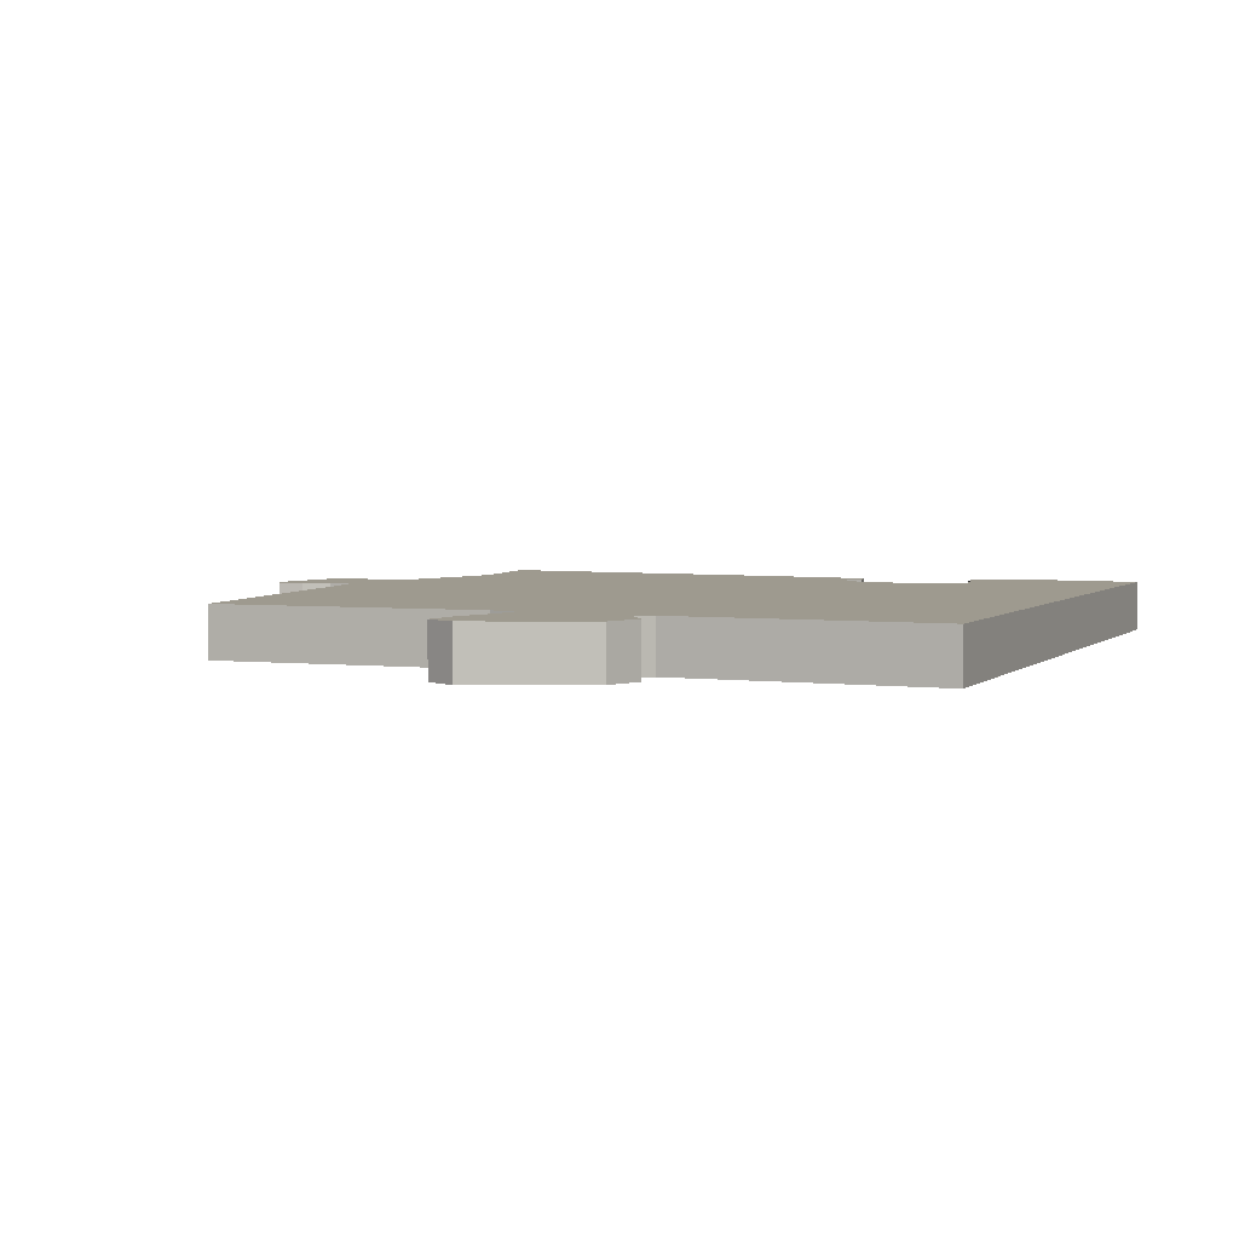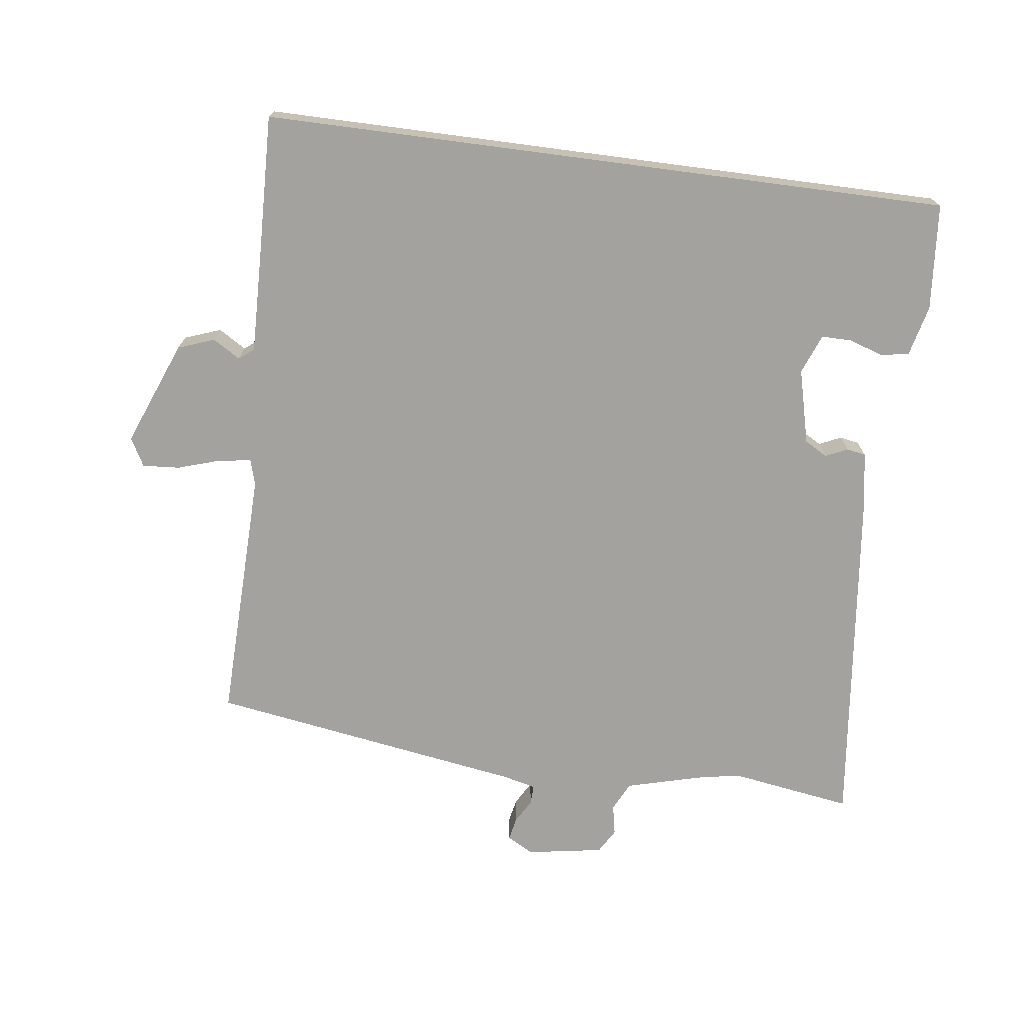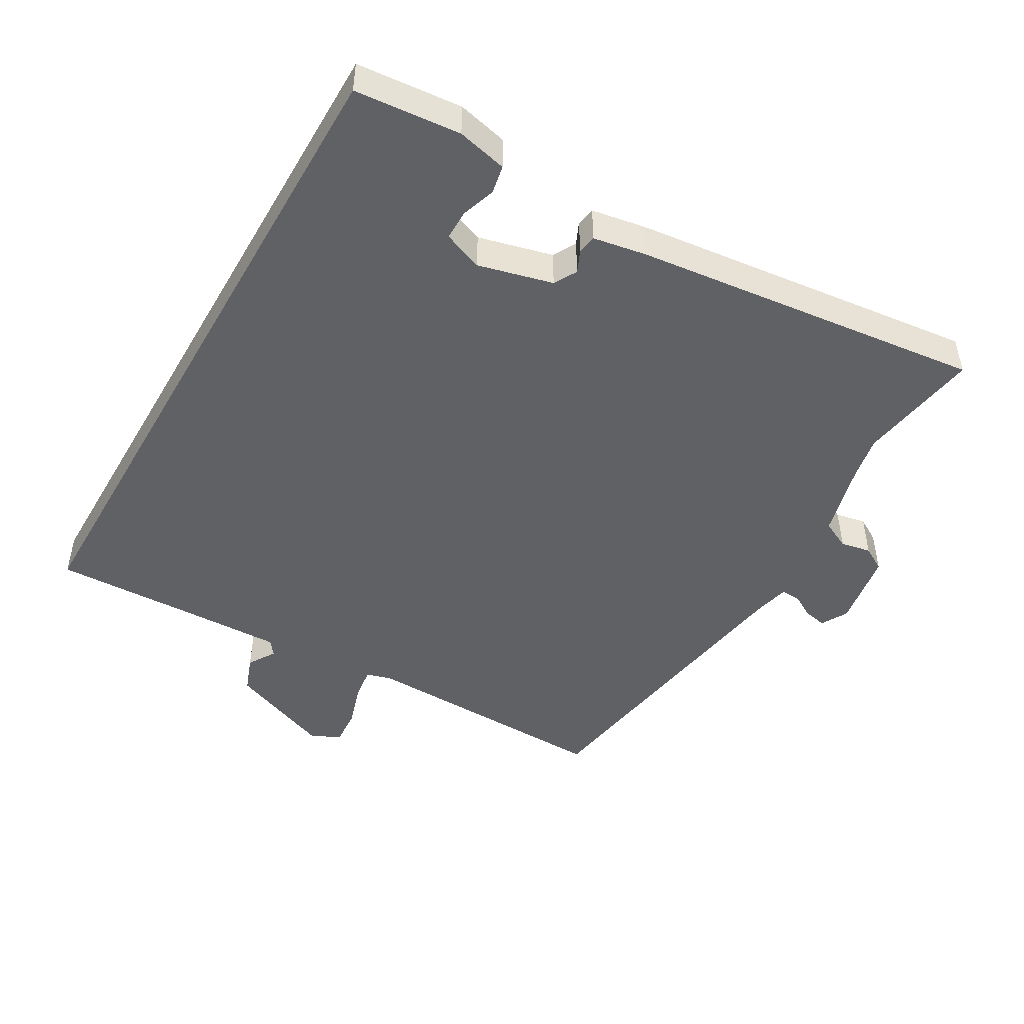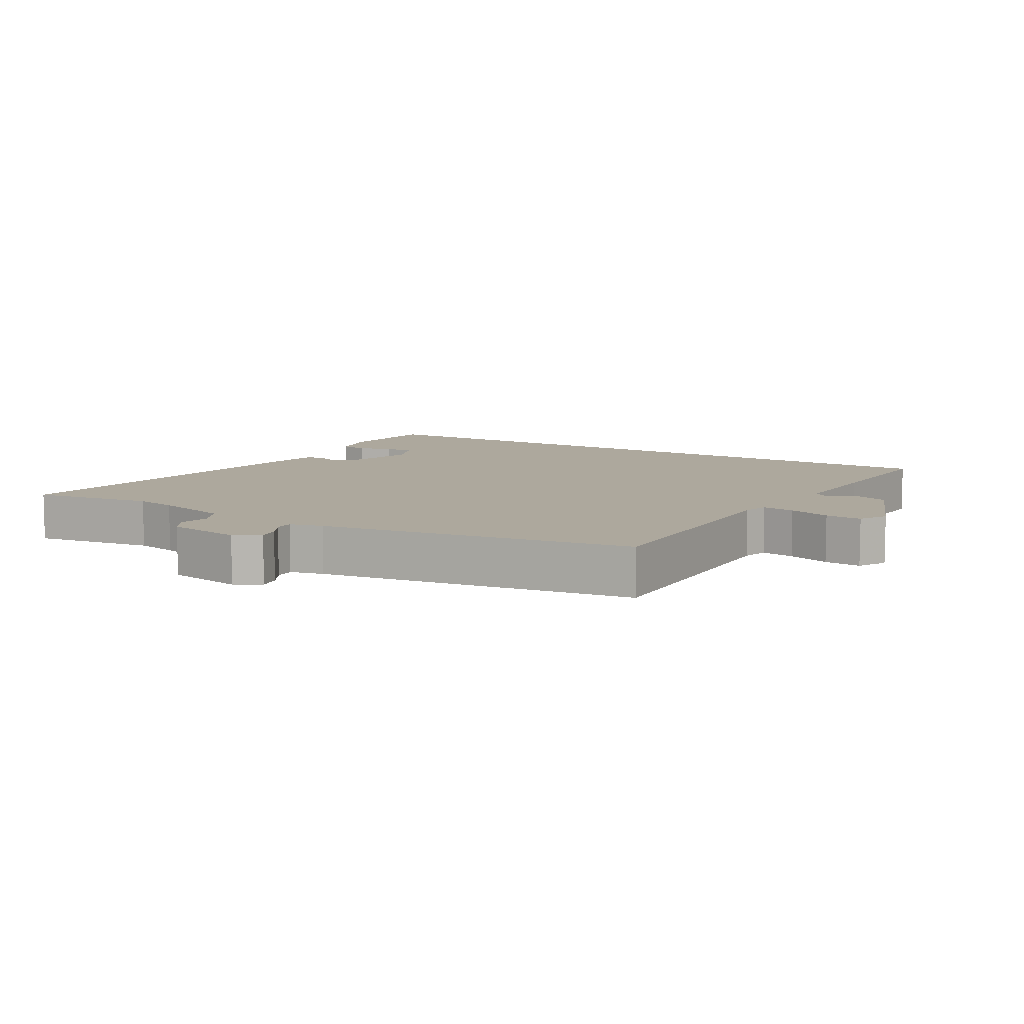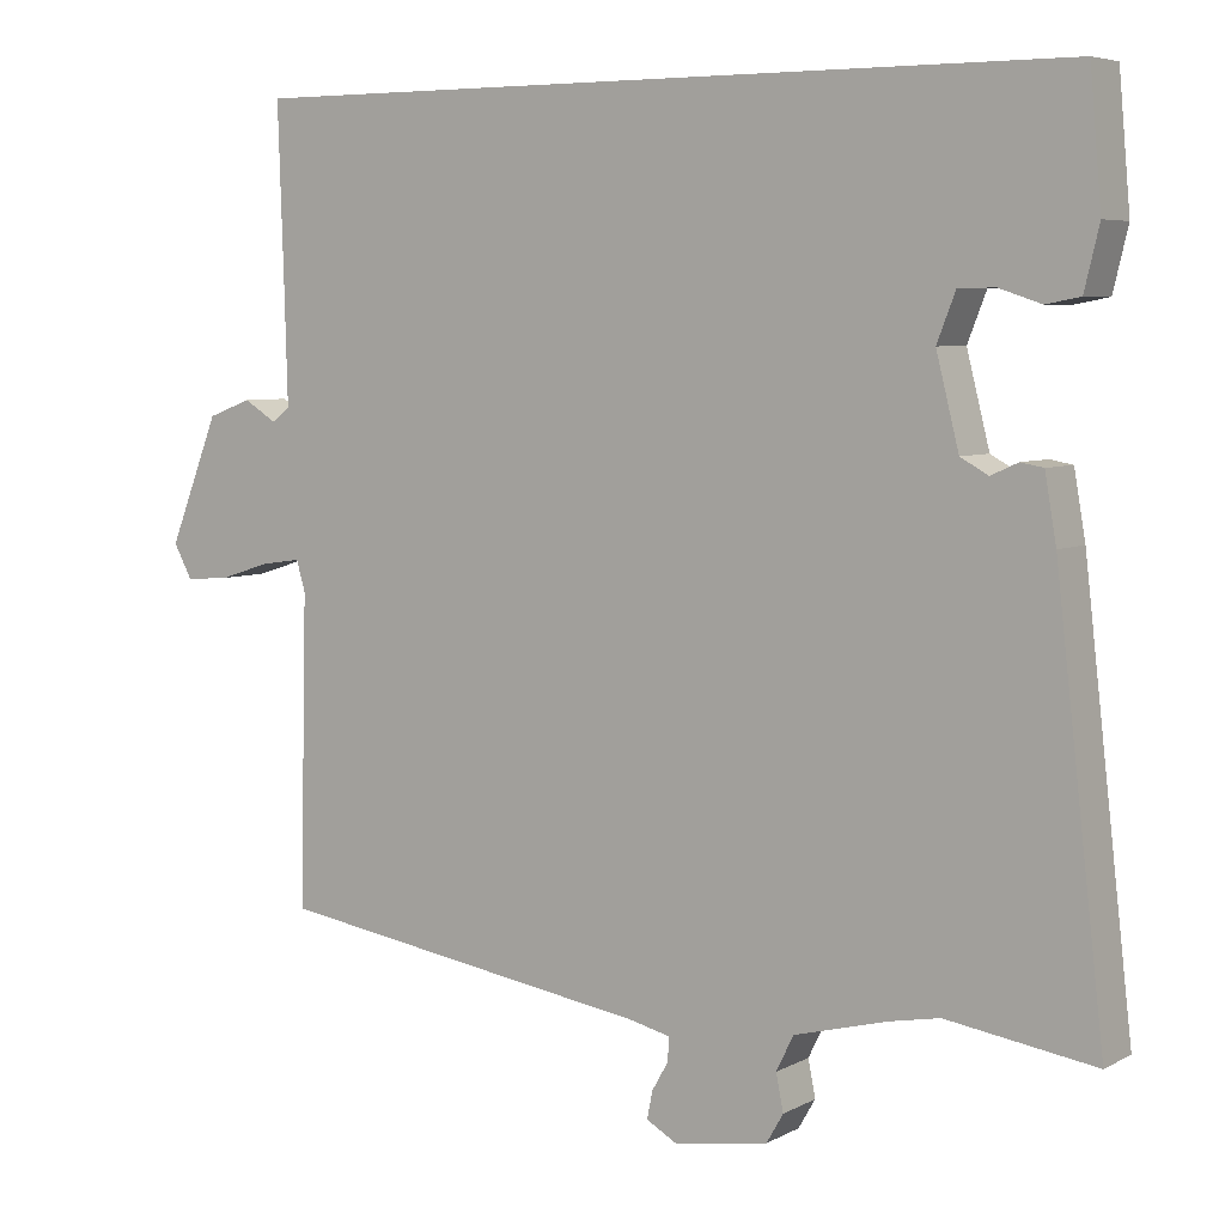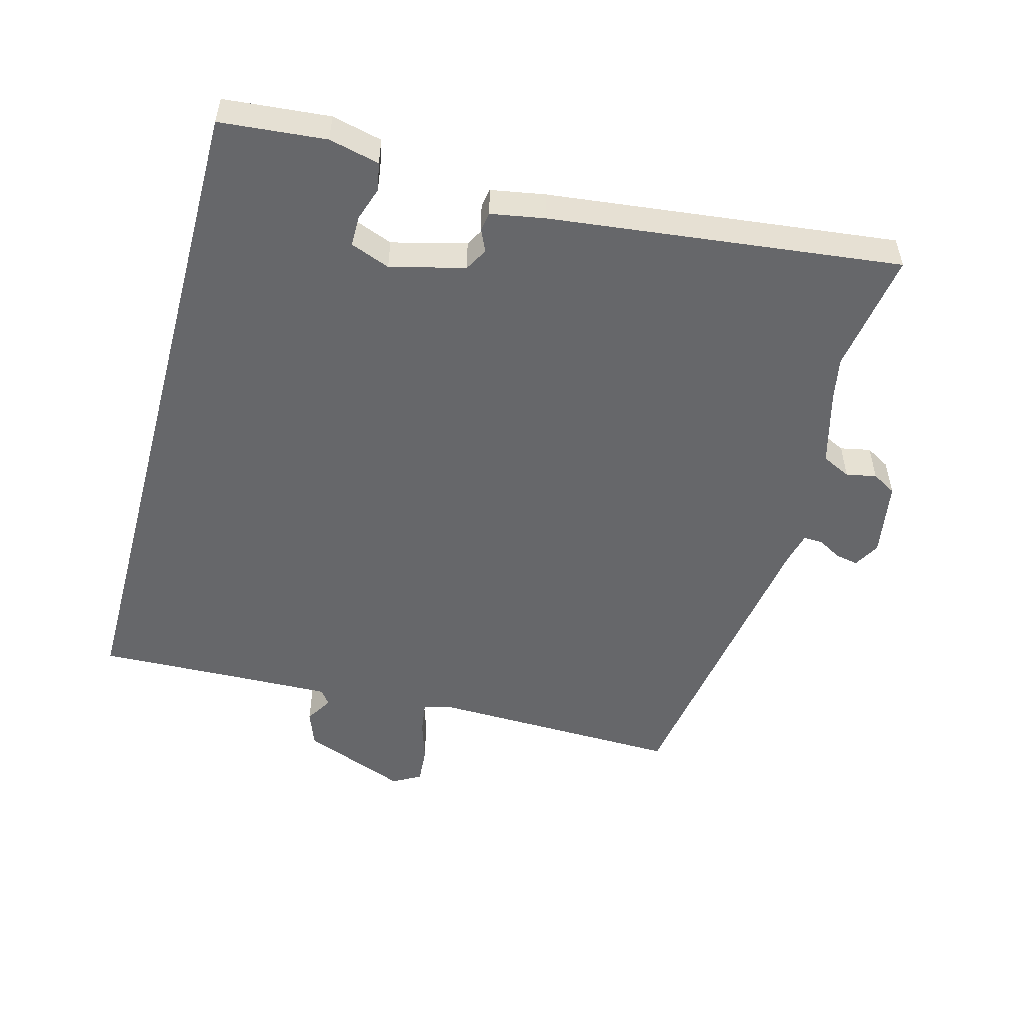
<metadata>
{"format":"obj","ext":"obj","renderer":"f3d","projection":"perspective","resolution":1024,"background":"white","views":[{"elev":3.6,"azim":-67.8,"up":"+Y"},{"elev":-72.4,"azim":-7.5,"up":"+Y"},{"elev":-47.7,"azim":60.0,"up":"+Y"},{"elev":8.7,"azim":-149.0,"up":"+Y"},{"elev":5.8,"azim":33.3,"up":"+Z"},{"elev":-52.1,"azim":75.0,"up":"+Y"}]}
</metadata>
<code>
v 0.499 0.07 0.5
v 0.513 0.07 0.342
v 0.495 0.07 0.267
v 0.453 0.07 0.259
v 0.402 0.07 0.276
v 0.357 0.07 0.276
v 0.334 0.07 0.217
v 0.362 0.07 0.106
v 0.396 0.07 0.087
v 0.429 0.07 0.102
v 0.457 0.07 0.097
v 0.471 0.07 0.016
v 0.531 0.07 -0.505
v 0.349 0.07 -0.477
v 0.286 0.07 -0.489
v 0.173 0.07 -0.519
v 0.152 0.07 -0.562
v 0.161 0.07 -0.607
v 0.14 0.07 -0.643
v 0.026 0.07 -0.662
v -0.013 0.07 -0.64
v -0.006 0.07 -0.606
v 0.014 0.07 -0.571
v 0.015 0.07 -0.542
v -0.035 0.07 -0.53
v -0.503 0.07 -0.457
v -0.494 0.07 -0.077
v -0.505 0.07 -0.039
v -0.554 0.07 -0.046
v -0.617 0.07 -0.066
v -0.672 0.07 -0.07
v -0.695 0.07 -0.028
v -0.633 0.07 0.128
v -0.579 0.07 0.148
v -0.538 0.07 0.123
v -0.516 0.07 0.14
v -0.52 0.07 0.289
v -0.527 0.07 0.5
v 0.499 0 0.5
v 0.513 0 0.342
v 0.495 0 0.267
v 0.453 0 0.259
v 0.402 0 0.276
v 0.357 0 0.276
v 0.334 0 0.217
v 0.362 0 0.106
v 0.396 0 0.087
v 0.429 0 0.102
v 0.457 0 0.097
v 0.471 0 0.016
v 0.531 0 -0.505
v 0.349 0 -0.477
v 0.286 0 -0.489
v 0.173 0 -0.519
v 0.152 0 -0.562
v 0.161 0 -0.607
v 0.14 0 -0.643
v 0.026 0 -0.662
v -0.013 0 -0.64
v -0.006 0 -0.606
v 0.014 0 -0.571
v 0.015 0 -0.542
v -0.035 0 -0.53
v -0.503 0 -0.457
v -0.494 0 -0.077
v -0.505 0 -0.039
v -0.554 0 -0.046
v -0.617 0 -0.066
v -0.672 0 -0.07
v -0.695 0 -0.028
v -0.633 0 0.128
v -0.579 0 0.148
v -0.538 0 0.123
v -0.516 0 0.14
v -0.52 0 0.289
v -0.527 0 0.5
f 37 38 1 2
f 36 37 2
f 35 36 2
f 32 33 34 35
f 29 30 31 32
f 28 29 32 35
f 27 28 35 2
f 25 26 27
f 24 25 27
f 20 21 22 23
f 20 23 24
f 17 18 19 20
f 16 17 20 24
f 15 16 24 27
f 11 12 13 14
f 9 10 11 14
f 8 9 14 15
f 7 8 15 27
f 2 3 4 5
f 2 5 6
f 27 2 6
f 6 7 27
f 40 39 76 75
f 40 75 74
f 40 74 73
f 73 72 71 70
f 70 69 68 67
f 73 70 67 66
f 40 73 66 65
f 65 64 63
f 65 63 62
f 61 60 59 58
f 62 61 58
f 58 57 56 55
f 62 58 55 54
f 65 62 54 53
f 52 51 50 49
f 52 49 48 47
f 53 52 47 46
f 65 53 46 45
f 43 42 41 40
f 44 43 40
f 44 40 65
f 65 45 44
f 1 39 40 2
f 2 40 41 3
f 3 41 42 4
f 4 42 43 5
f 5 43 44 6
f 6 44 45 7
f 7 45 46 8
f 8 46 47 9
f 9 47 48 10
f 10 48 49 11
f 11 49 50 12
f 12 50 51 13
f 13 51 52 14
f 14 52 53 15
f 15 53 54 16
f 16 54 55 17
f 17 55 56 18
f 18 56 57 19
f 19 57 58 20
f 20 58 59 21
f 21 59 60 22
f 22 60 61 23
f 23 61 62 24
f 24 62 63 25
f 25 63 64 26
f 26 64 65 27
f 27 65 66 28
f 28 66 67 29
f 29 67 68 30
f 30 68 69 31
f 31 69 70 32
f 32 70 71 33
f 33 71 72 34
f 34 72 73 35
f 35 73 74 36
f 36 74 75 37
f 37 75 76 38
f 38 76 39 1

</code>
